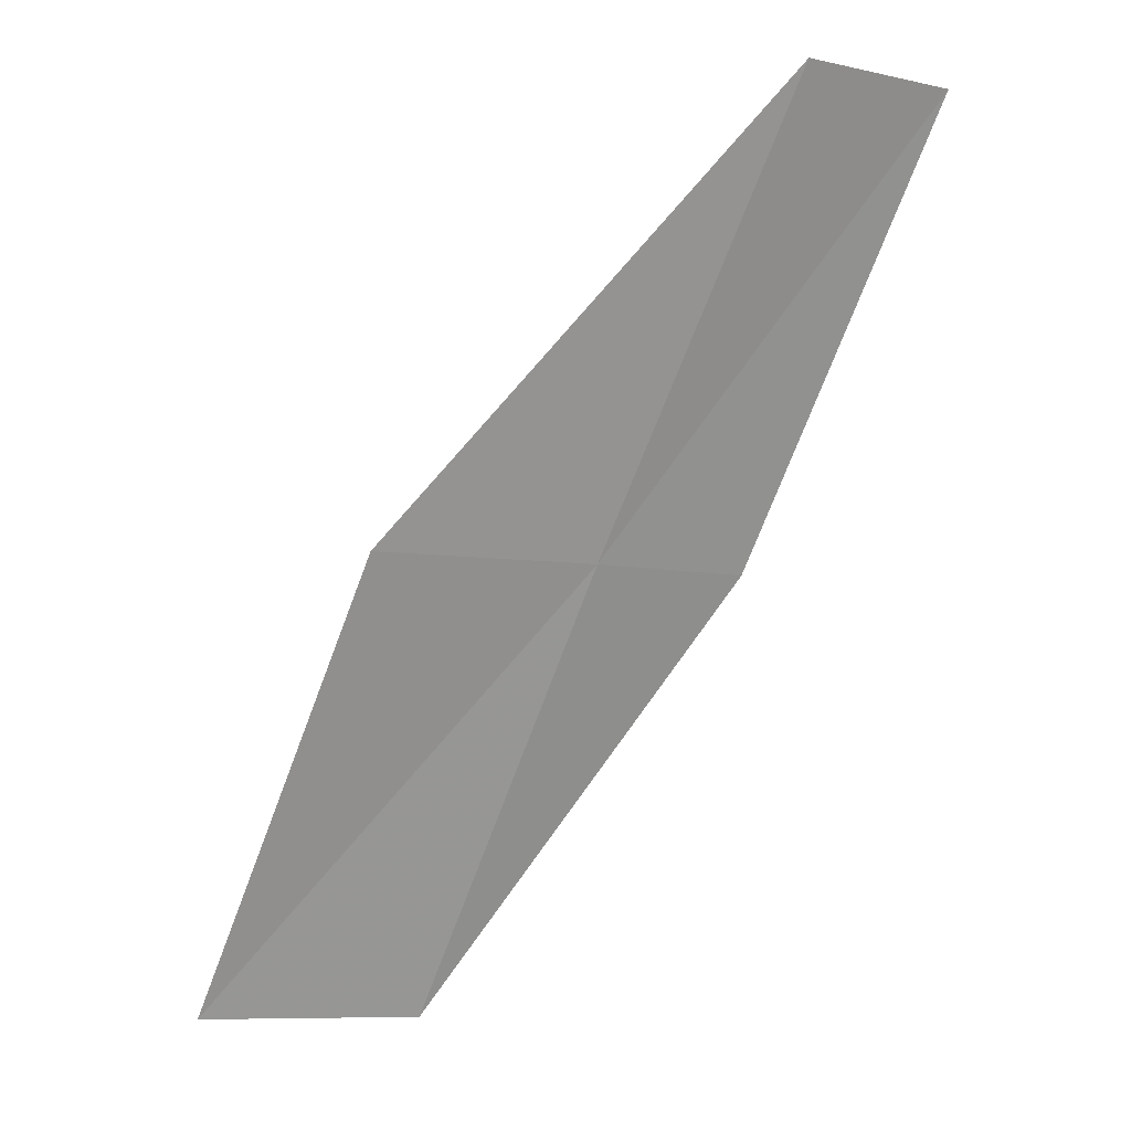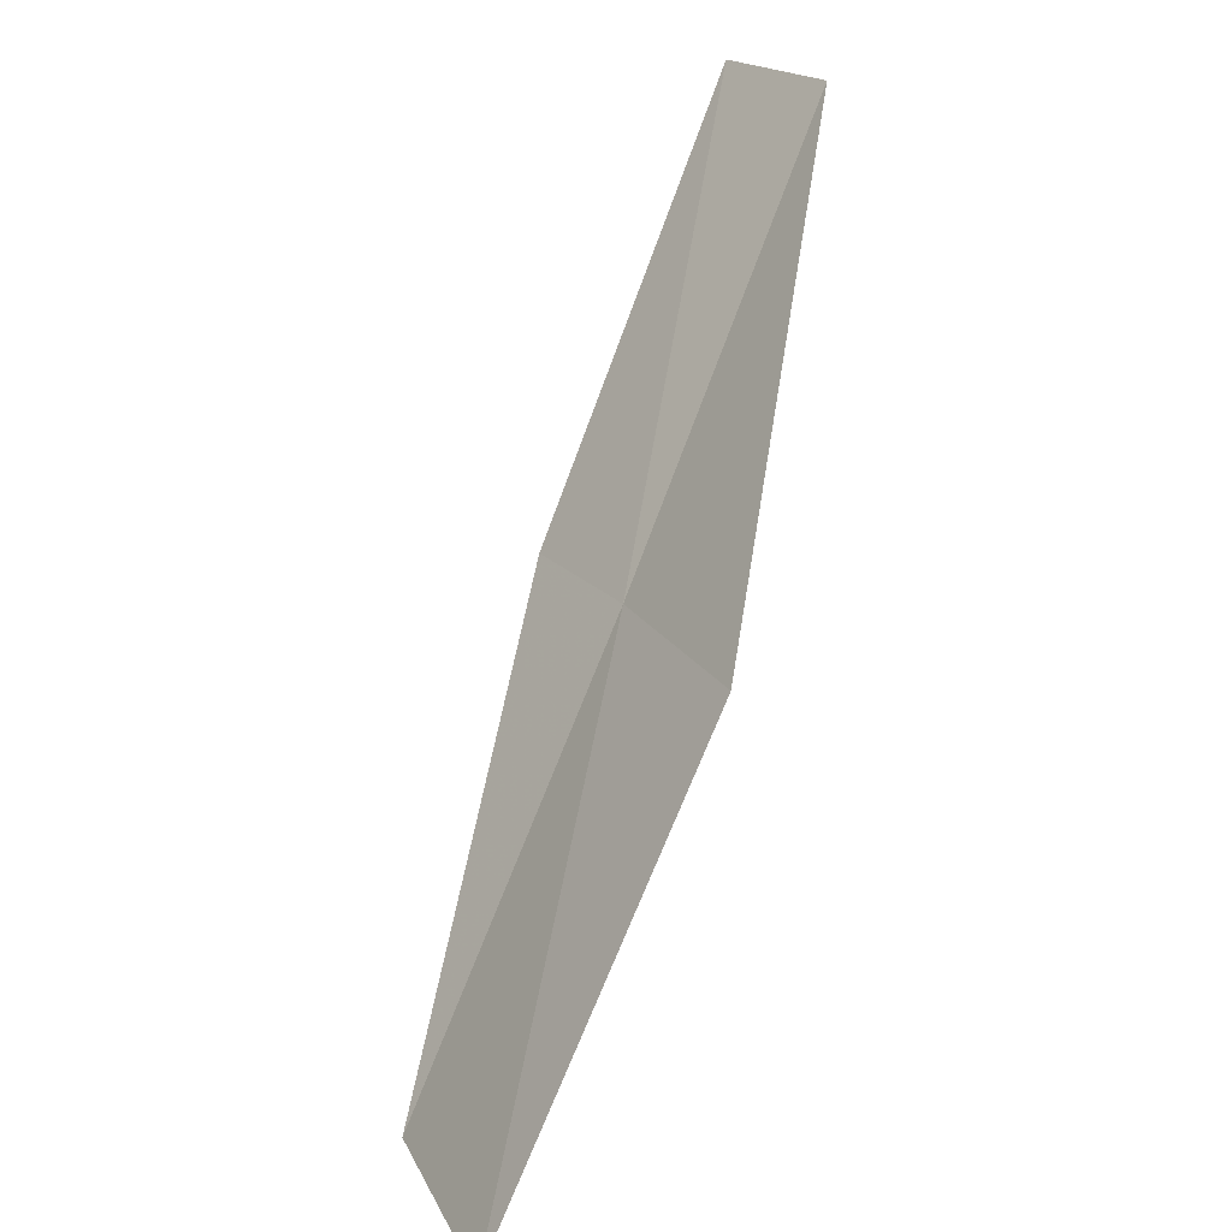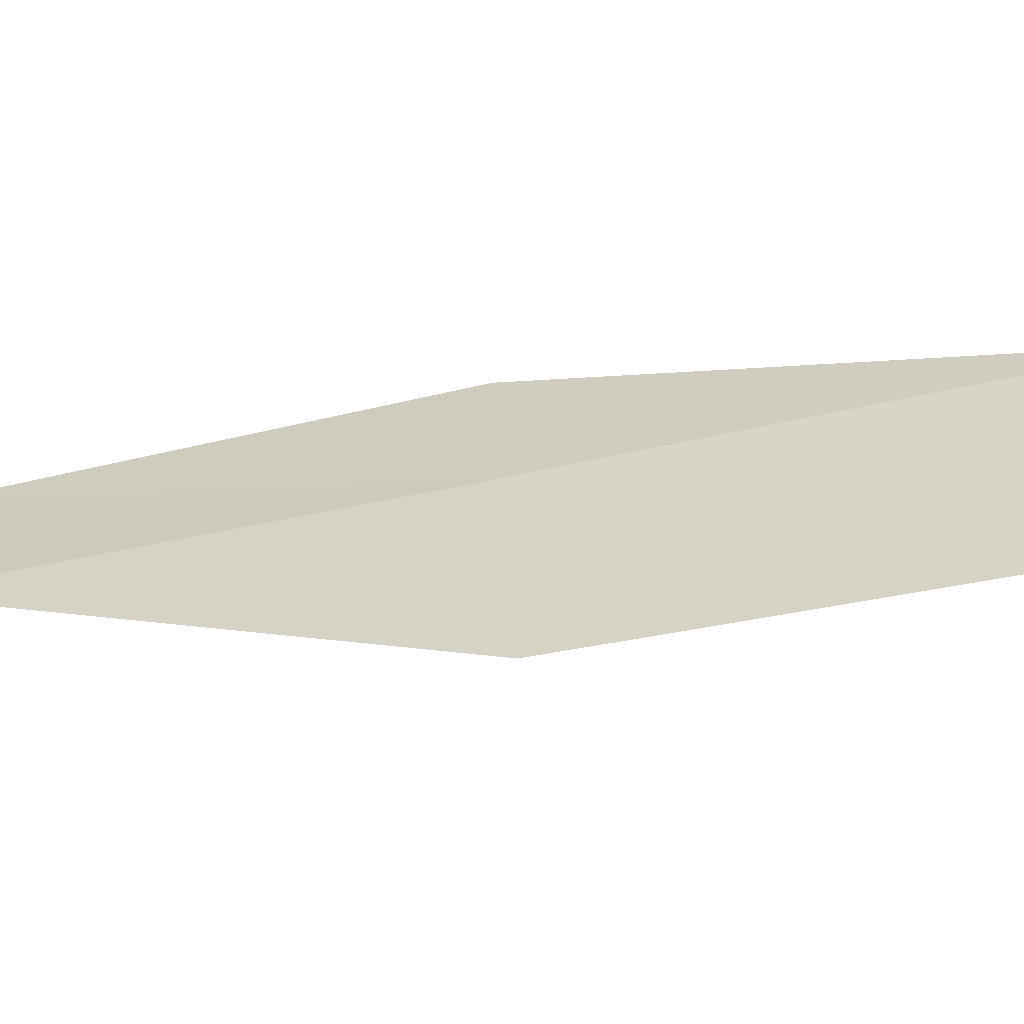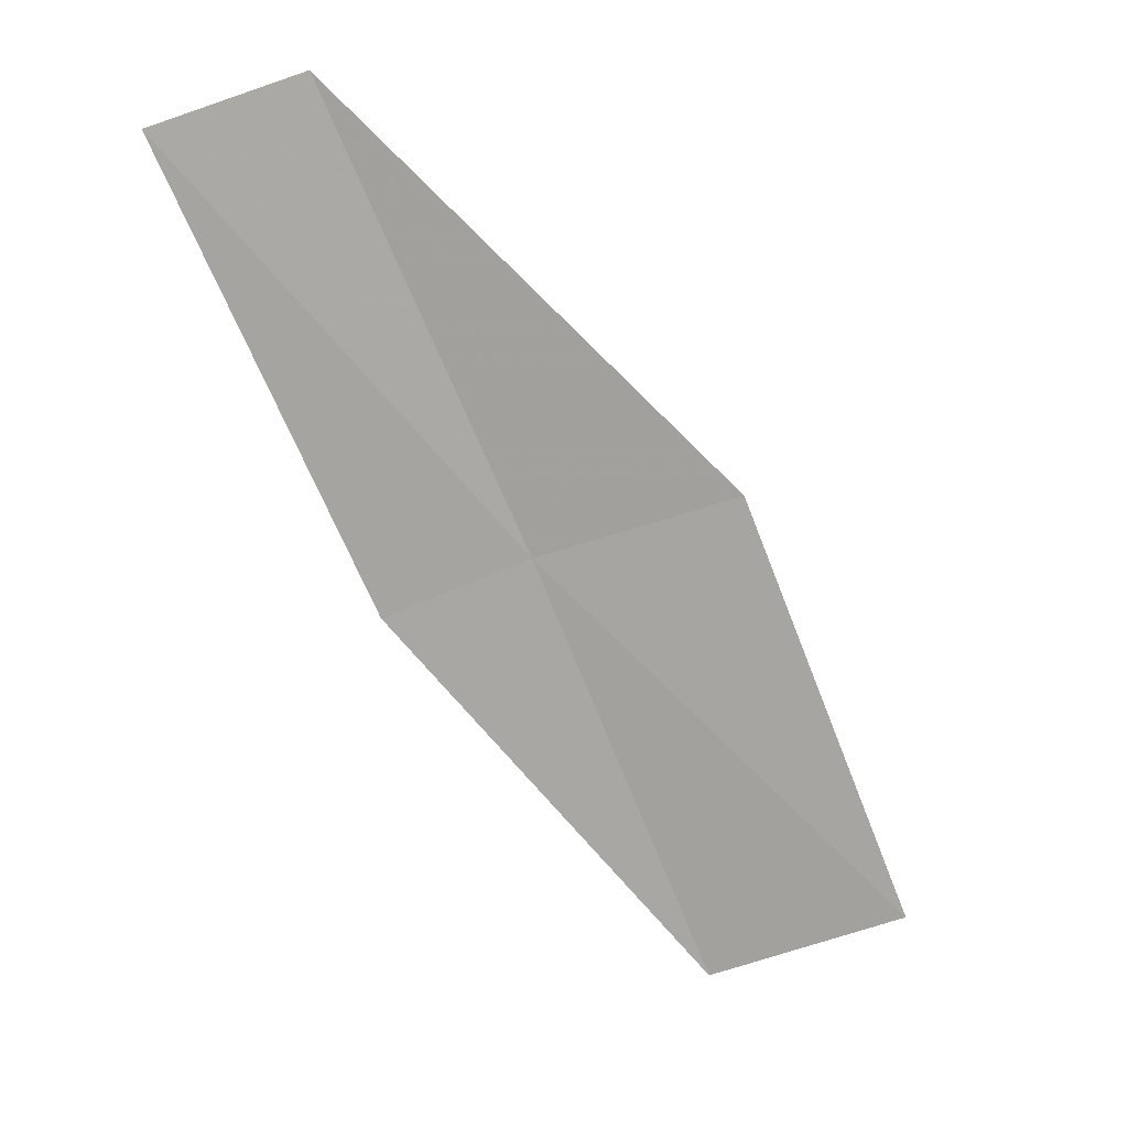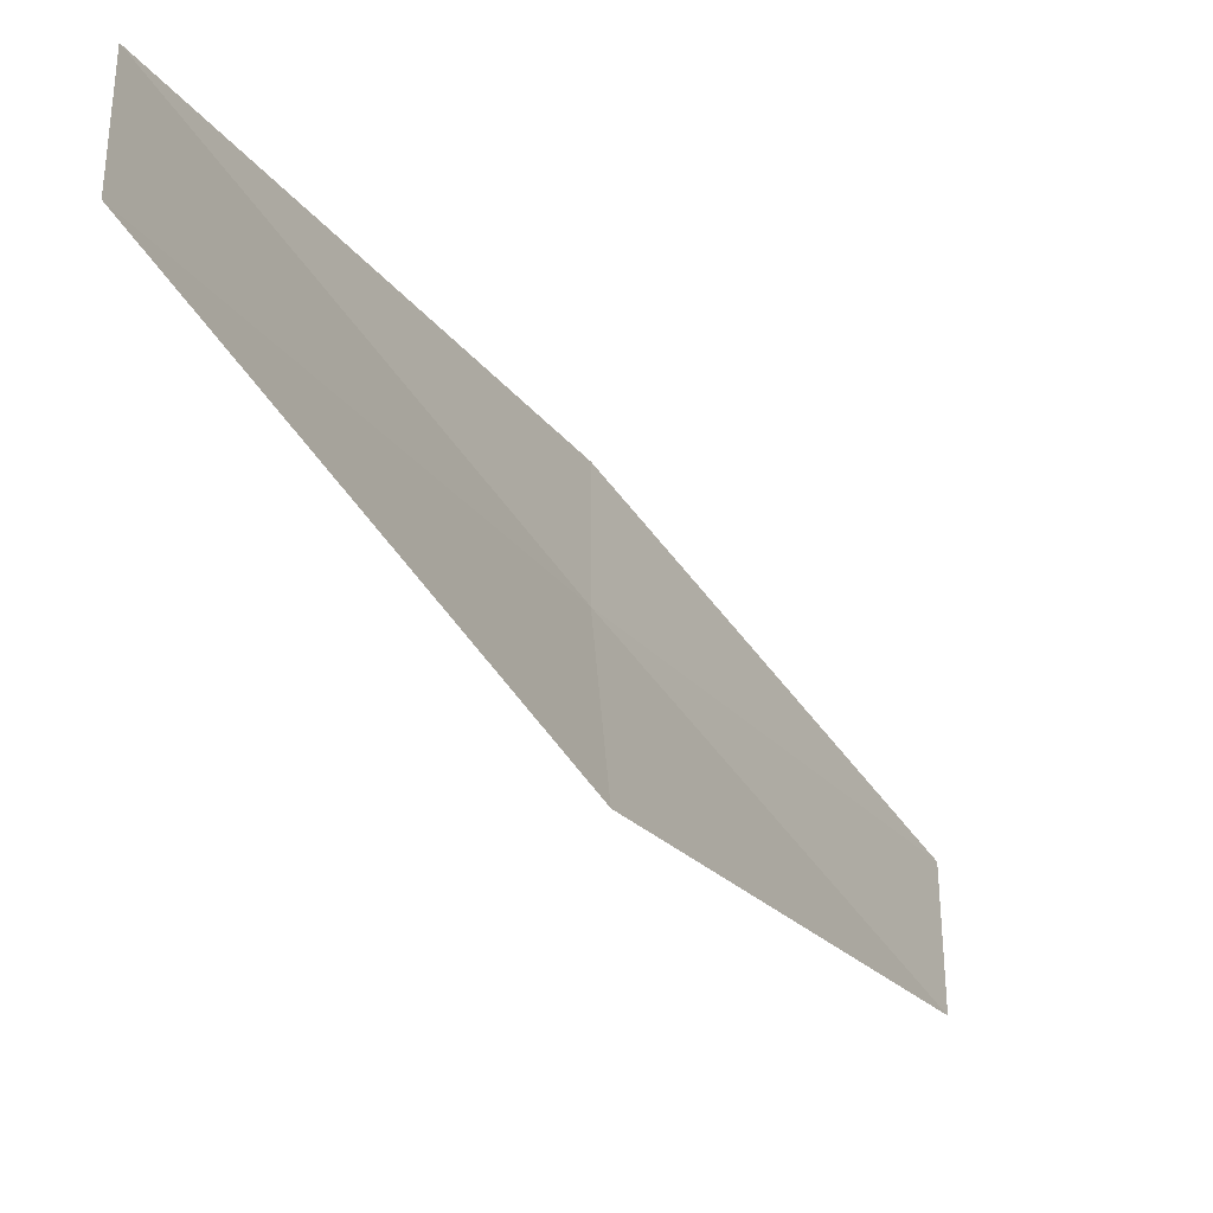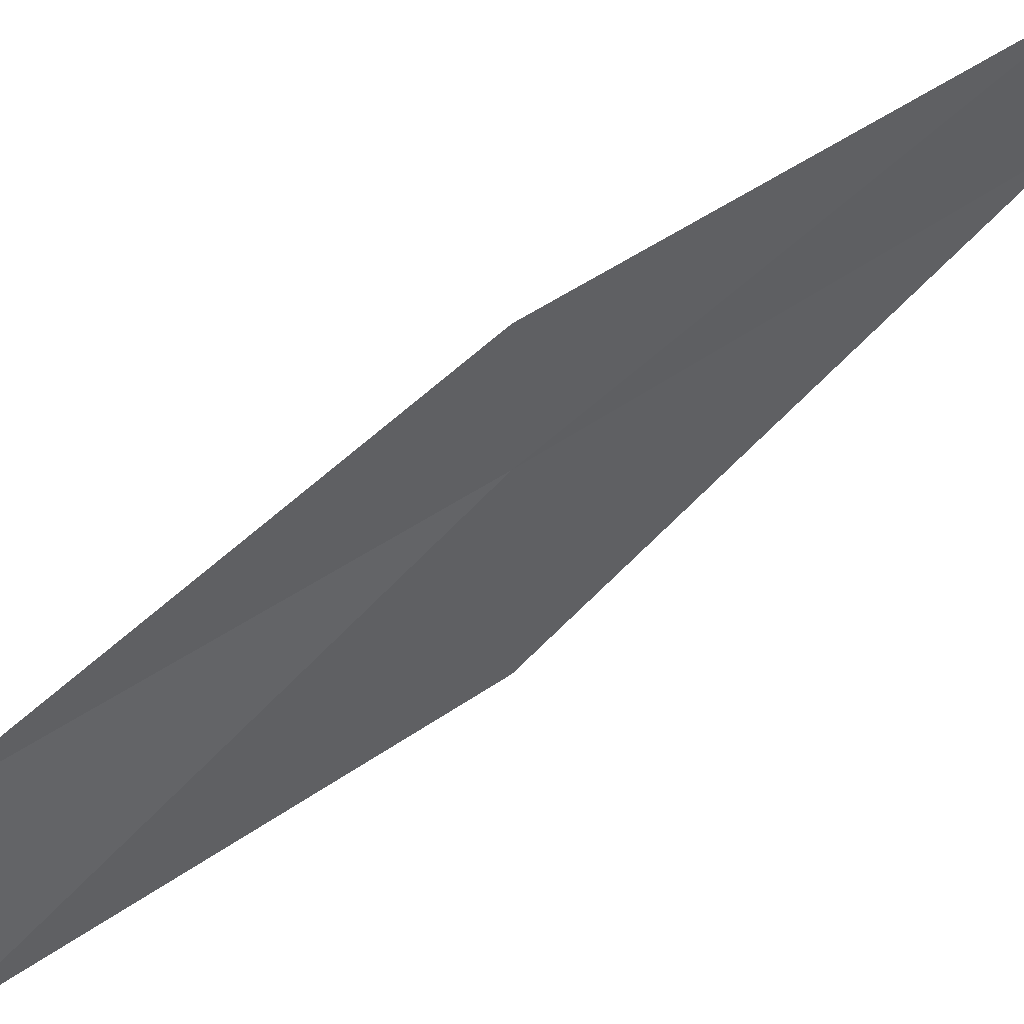
<metadata>
{"format":"obj","ext":"obj","renderer":"f3d","projection":"perspective","resolution":1024,"background":"white","views":[{"elev":-8.8,"azim":62.8,"up":"+Z"},{"elev":20.3,"azim":-29.6,"up":"+Z"},{"elev":-60.9,"azim":137.8,"up":"+Y"},{"elev":48.5,"azim":-118.3,"up":"+Z"},{"elev":-52.7,"azim":-118.5,"up":"+Y"},{"elev":51.6,"azim":-90.2,"up":"+Y"}]}
</metadata>
<code>
v 6.464 -22.96 8
v 6.343 -23.99 8
v 5.079 -24.29 6
v 5.254 -23.27 6
v 6.467 -22.22 8
v 7.657 -22.59 10
v 7.621 -21.85 10
f 1 2 3
f 1 3 4
f 1 4 5
f 1 6 2
f 1 7 6
f 1 5 7

</code>
